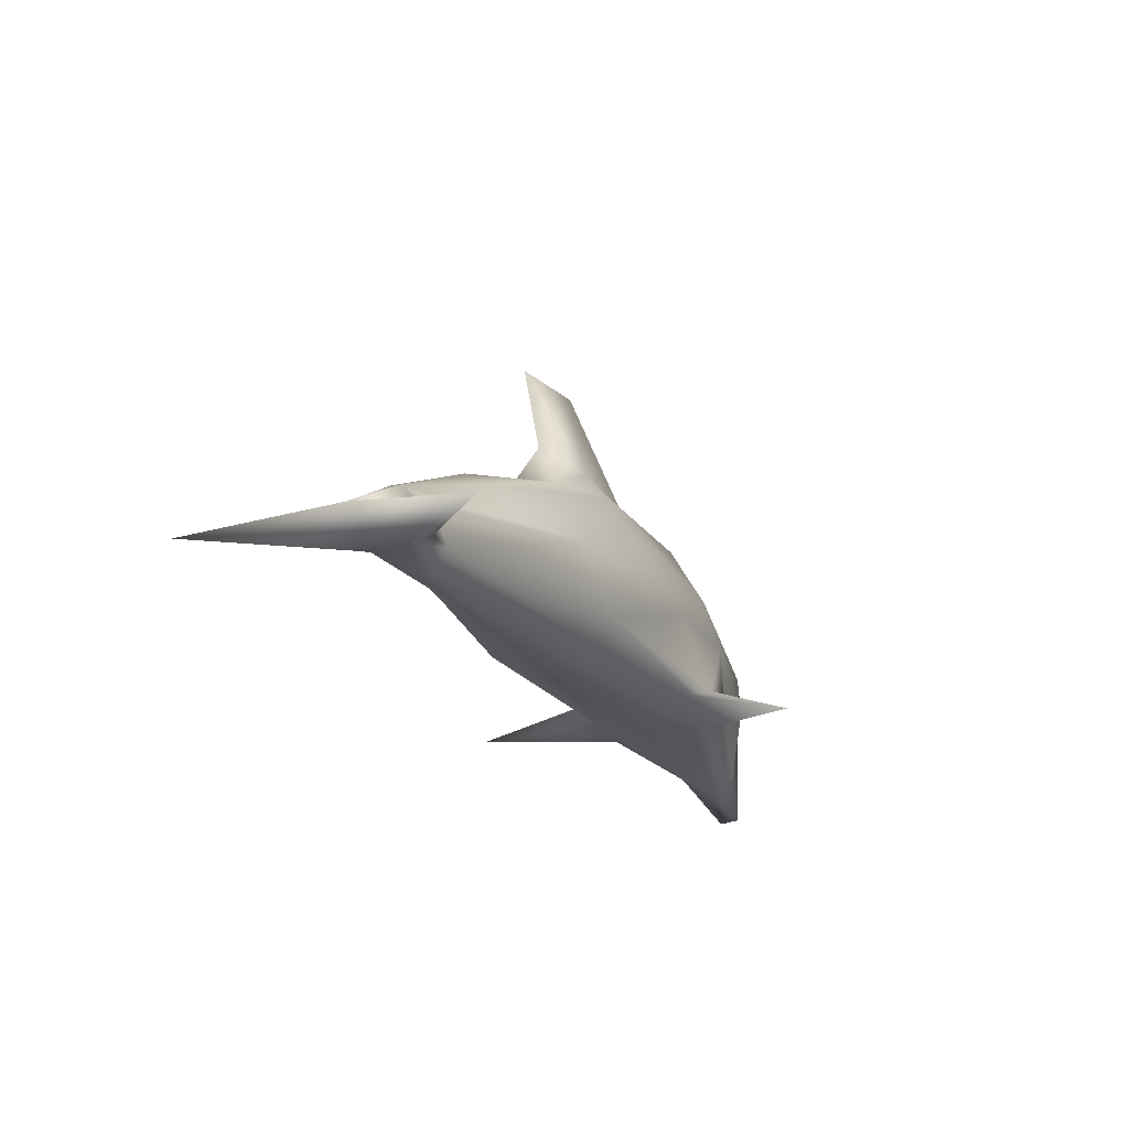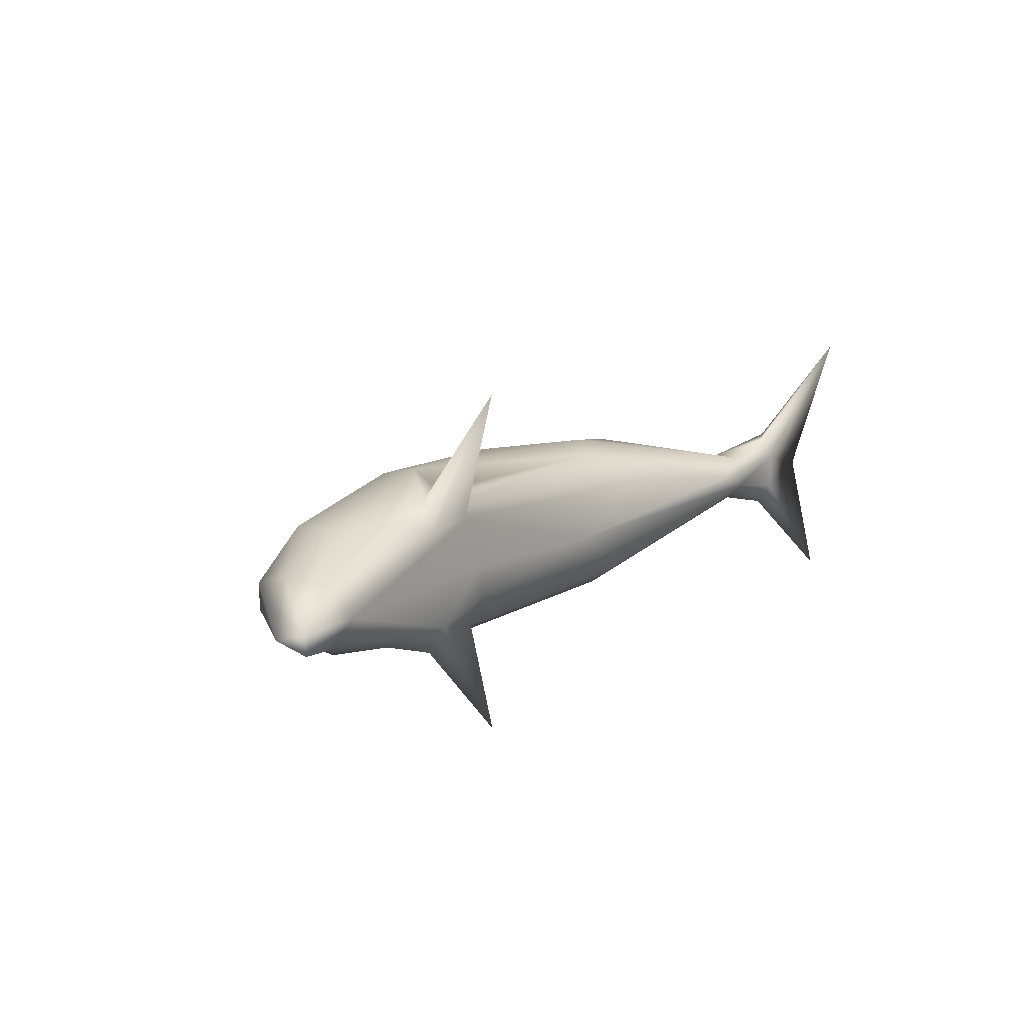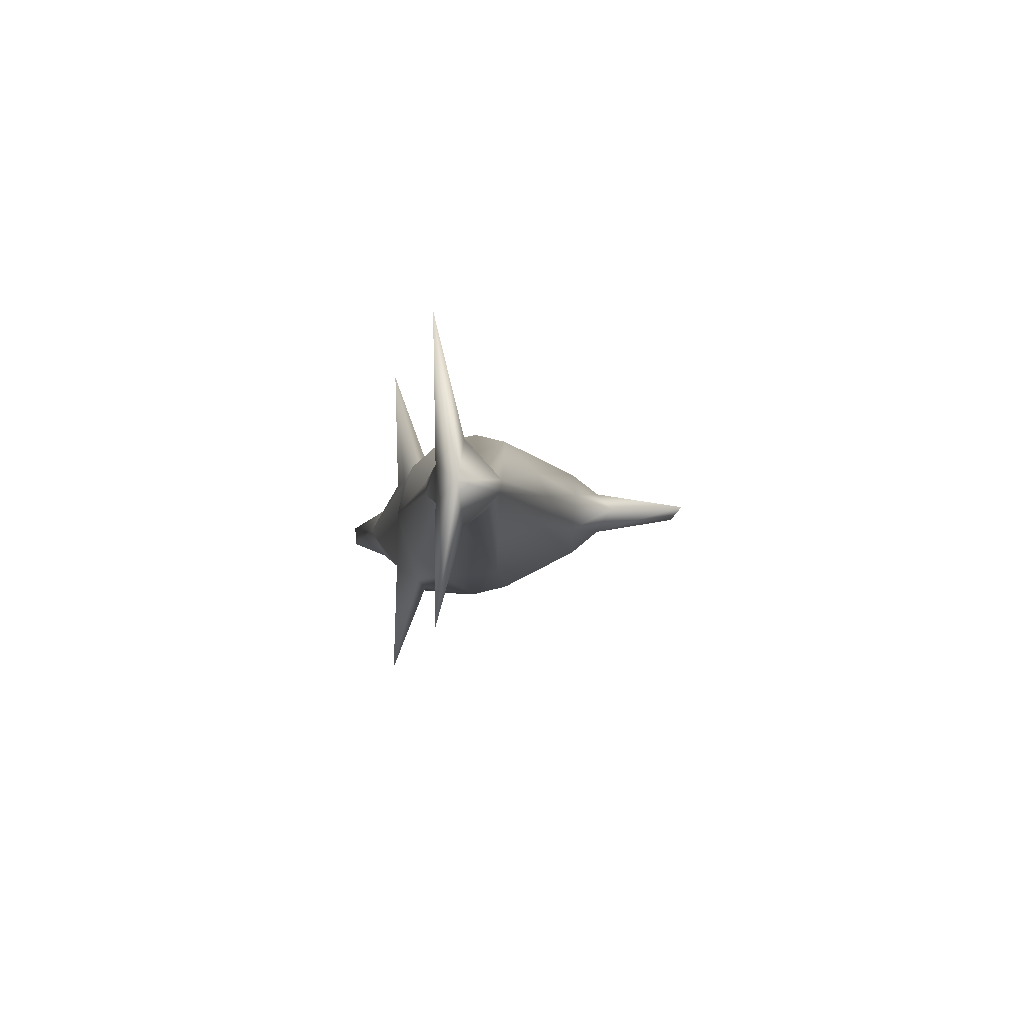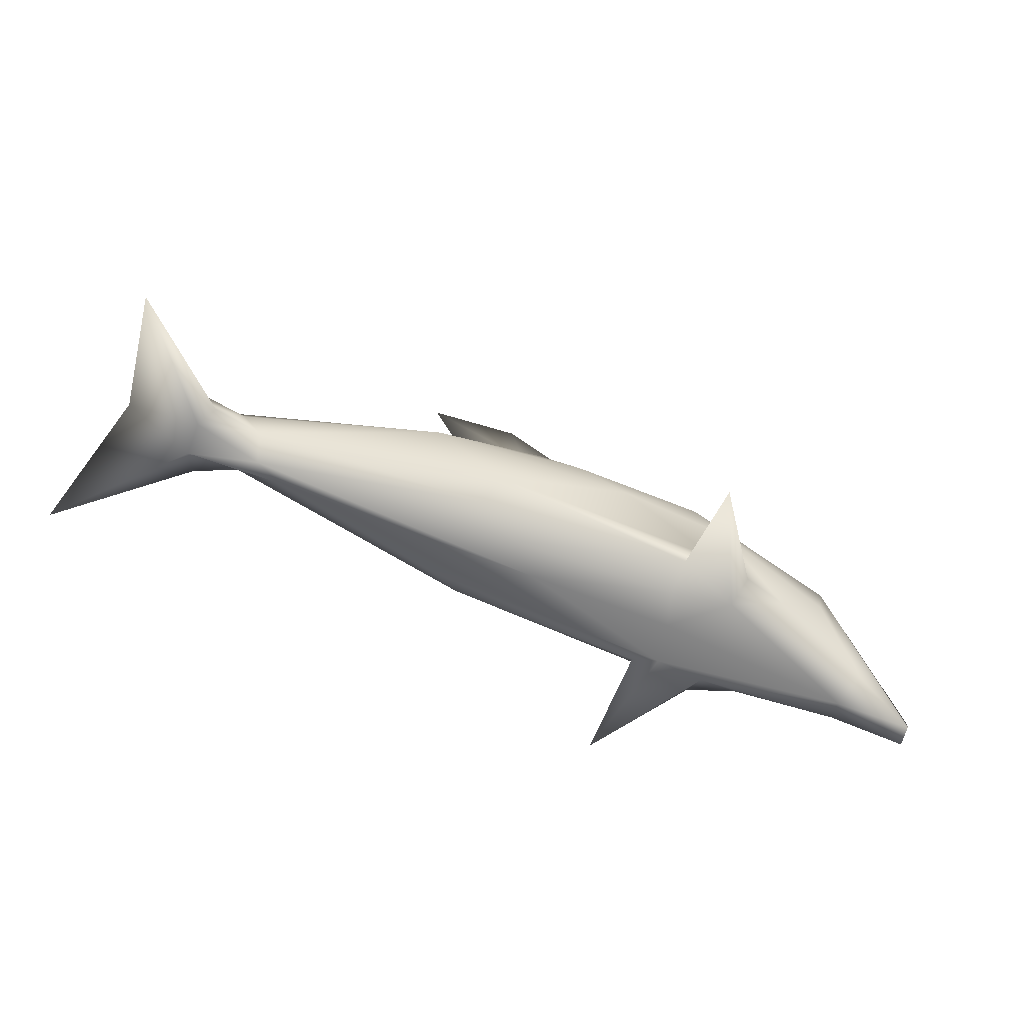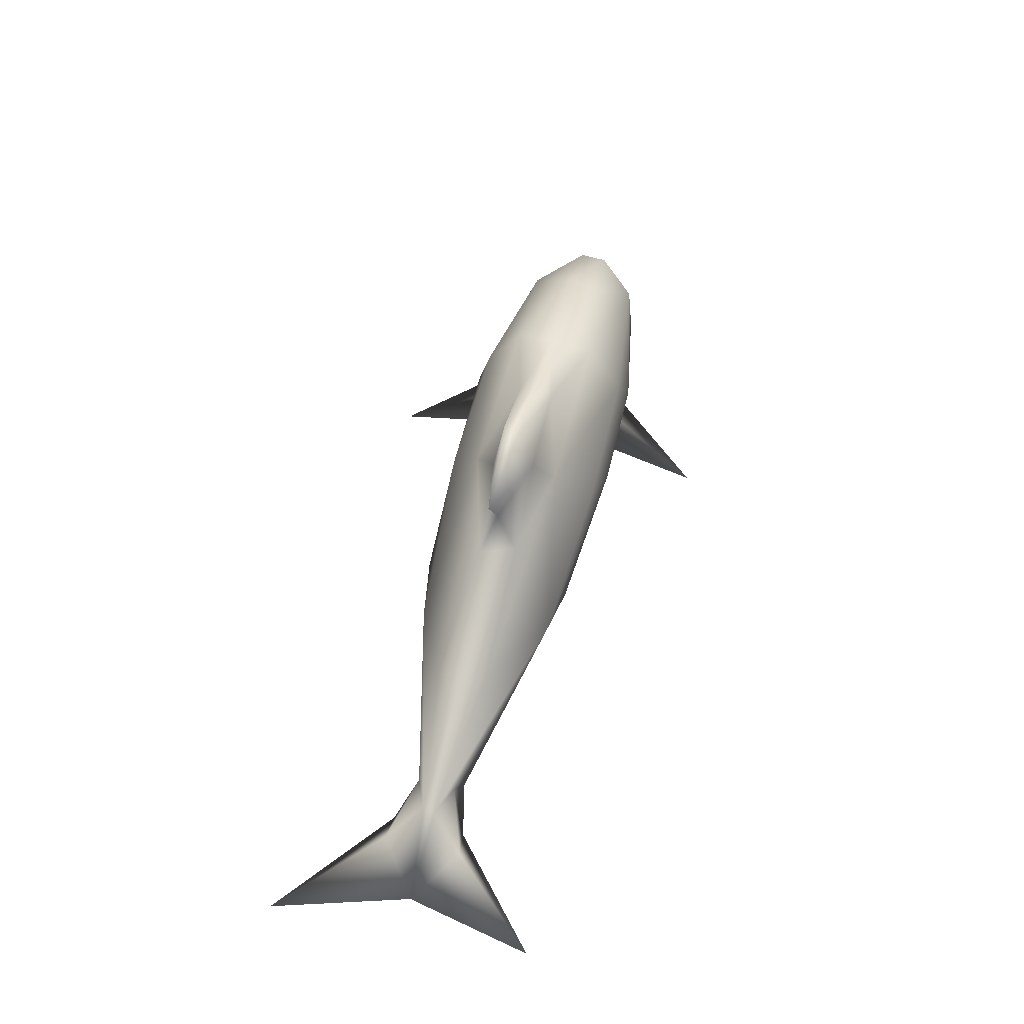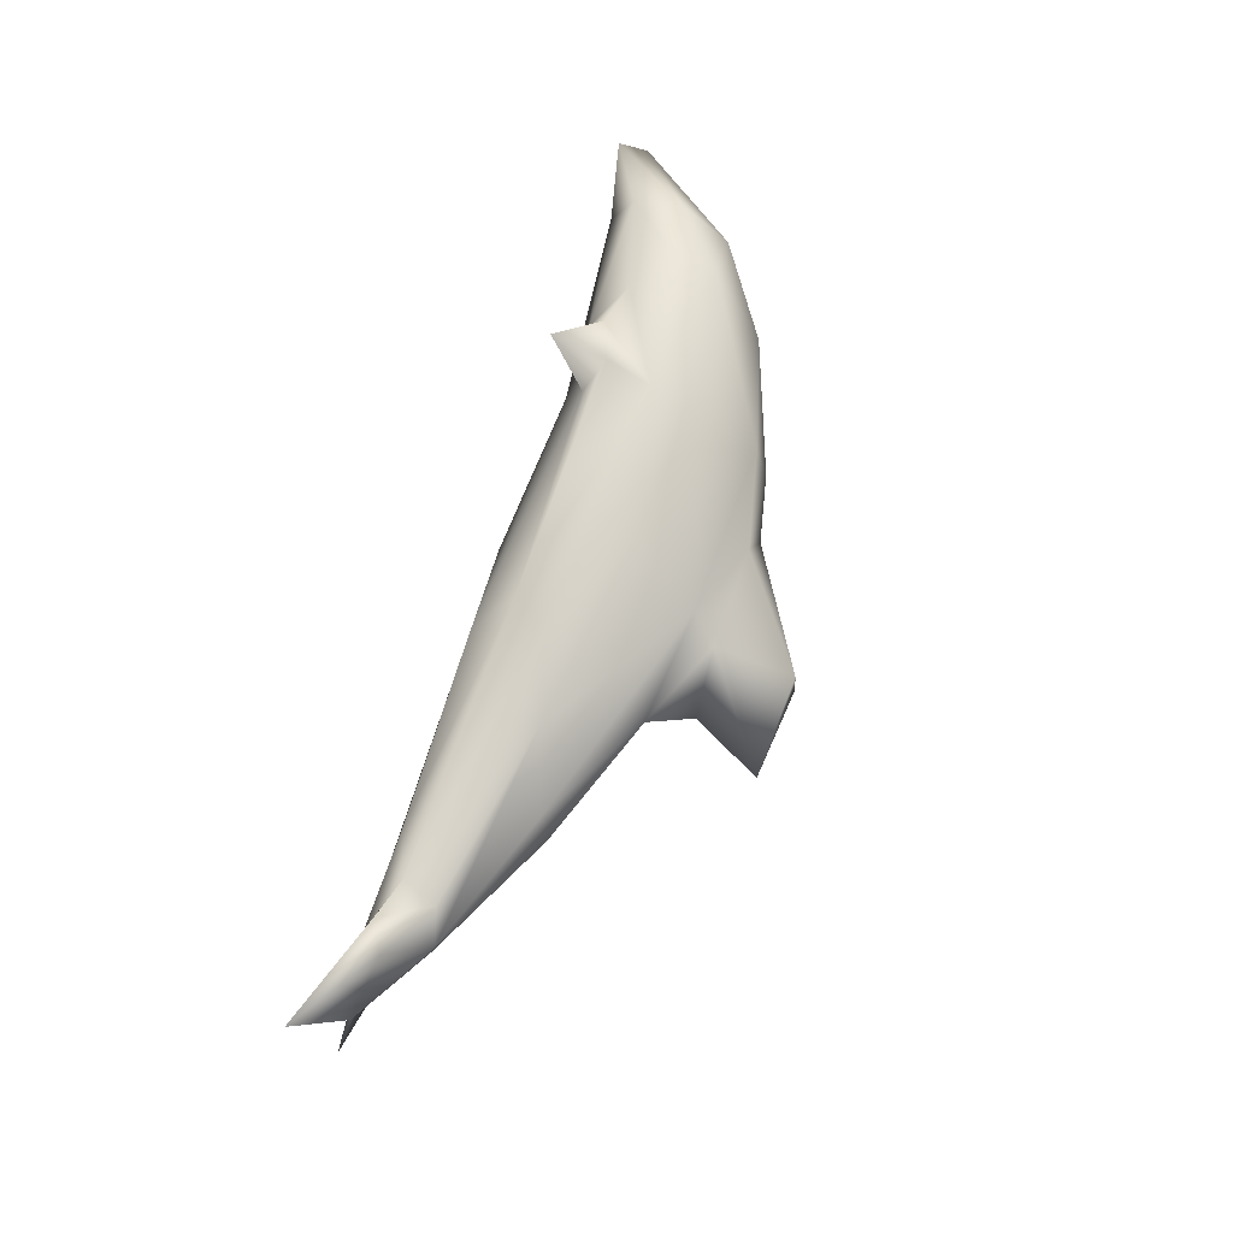
<metadata>
{"format":"obj","ext":"obj","renderer":"f3d","projection":"perspective","resolution":1024,"background":"white","views":[{"elev":-19.1,"azim":114.8,"up":"+Y"},{"elev":14.7,"azim":-47.3,"up":"+Z"},{"elev":-4.1,"azim":85.6,"up":"+Z"},{"elev":-61.1,"azim":157.0,"up":"+Y"},{"elev":60.7,"azim":104.7,"up":"+Y"},{"elev":71.2,"azim":111.4,"up":"+Z"}]}
</metadata>
<code>
v  49.42 41.56 4.537
v  28.15 51.07 2.215
v  9.202 52.44 7.827
v  -5.735 56.55 3.216
v  -21.61 51.84 7.284
v  25.77 19.76 7.607
v  58.45 21.39 1.935
v  18.73 25.12 12.99
v  63.8 21.2 -0.7129
v  8.447 17.25 -0.2037
v  14.35 18.32 -5.368
v  -42.62 43.41 -4.359
v  -21.36 51.96 -7.322
v  -50.76 33.26 -9.884
v  9.519 52.34 -7.83
v  49.28 41.62 -4.53
v  32.81 35.62 -12.79
v  -49.25 25.59 11.11
v  -58.37 15.55 5.596
v  -40.04 21.81 11.13
v  -58.02 33.61 -2.572
v  -71.71 13.08 -0.0444
v  -58.7 15.13 -5.318
v  -29.51 17.67 -9.045
v  -56.35 12.06 0.2365
v  3.626 39.56 -14.44
v  66.53 25.15 4.306
v  23.84 31.98 14.17
v  -22.06 32.55 16.06
v  -20.51 54.37 0.131
v  -43.03 44.64 1.885
v  -58.47 33.22 2.43
v  -60.38 24.2 5.805
v  -48.5 34.3 10.21
v  65.23 25.62 -4.333
v  20.33 25.65 -13.27
v  -4.939 33.32 -15.91
v  68.44 31.45 3.512
v  36.97 36.73 11.4
v  68.57 31.53 -3.468
v  -21.79 40.74 13.91
v  -22.61 19.16 8.968
v  -20.19 17.63 0.0104
v  3.473 39.59 14.43
v  89.34 25.43 -0.5816
v  74.56 33.12 -1.24
v  74.11 33.51 0.985
v  51.63 43.47 -0.0045
v  74.33 24.02 -6.603
v  79.07 26.87 -7.268
v  -21.74 40.86 -13.87
v  25.53 50.53 -4.178
v  -5.525 56.58 -3.207
v  -18.27 18.86 -6.231
v  12.38 57.1 3.685
v  23.82 58.42 -0.195
v  -24.57 23.75 14.03
v  -18.6 21.8 12.13
v  11.01 57.21 -3.707
v  -48.81 25.61 -11.19
v  -26.3 32.33 -15.37
v  -39.77 21.64 -11.14
v  76.23 22.41 3.187
v  74.26 23.72 7.173
v  79.34 27 7.177
v  96.19 21.25 25.18
v  -69.66 8.363 -2.111
v  11.75 71.22 1.553
v  -8.861 57.64 -0.1445
v  12.98 71.83 -1.427
v  -31.71 17.85 8.967
v  -18.6 21.79 -12.11
v  -24.56 23.75 -14.03
v  22.24 20.87 -9.395
v  29.62 71.16 -0.1061
v  -70.25 8.074 1.738
v  76.44 22.42 -3.183
v  92.85 21.81 -23.88
v  -17.9 16.97 31.27
v  -31.11 20.72 14.05
v  -18.06 16.9 -31.18
v  -30.81 20.3 -14.09
o Dolphin
g Dolphin
f 1 2 3
f 4 5 3
f 6 7 8
f 9 10 11
f 12 13 14
f 15 16 17
f 18 19 20
f 21 14 22
f 23 24 25
f 17 26 15
f 8 27 28
f 28 29 8
f 5 30 31
f 32 33 34
f 17 35 36
f 37 17 36
f 38 39 27
f 35 17 40
f 5 31 34
f 41 3 5
f 42 25 43
f 43 25 24
f 41 5 34
f 20 29 18
f 44 29 28
f 39 1 3
f 45 46 47
f 1 48 2
f 7 27 8
f 49 40 50
f 51 13 15
f 13 31 30
f 2 48 52
f 15 13 53
f 42 43 10
f 10 54 11
f 3 2 55
f 56 2 52
f 57 8 29
f 58 6 8
f 52 16 15
f 52 15 59
f 39 28 27
f 28 39 44
f 60 61 62
f 13 51 14
f 7 63 27
f 64 65 38
f 15 53 59
f 4 3 55
f 64 63 66
f 47 65 45
f 67 14 23
f 14 61 60
f 66 63 45
f 50 46 45
f 30 5 4
f 4 68 69
f 10 7 6
f 10 6 42
f 23 14 60
f 62 23 60
f 59 53 70
f 68 4 55
f 67 23 25
f 25 71 19
f 54 72 11
f 73 37 36
f 18 29 34
f 34 33 18
f 35 74 36
f 72 36 74
f 56 52 59
f 70 75 59
f 76 25 19
f 22 14 67
f 35 77 9
f 35 9 74
f 3 44 39
f 41 44 3
f 76 19 33
f 18 33 19
f 78 77 49
f 77 78 45
f 42 71 25
f 58 8 57
f 37 26 17
f 51 15 26
f 50 78 49
f 45 78 50
f 55 2 56
f 55 75 68
f 14 51 61
f 37 51 26
f 79 71 42
f 19 71 20
f 65 66 45
f 64 66 65
f 80 71 79
f 57 79 58
f 24 72 54
f 36 72 73
f 34 31 32
f 21 12 14
f 17 16 46
f 46 48 47
f 24 23 62
f 72 24 81
f 79 57 80
f 57 29 80
f 40 46 50
f 17 46 40
f 59 75 56
f 55 56 75
f 29 44 41
f 29 41 34
f 73 72 81
f 81 24 82
f 63 9 77
f 77 45 63
f 61 73 82
f 73 81 82
f 31 12 21
f 12 31 13
f 16 48 46
f 52 48 16
f 10 9 7
f 7 9 63
f 68 75 70
f 69 68 70
f 11 74 9
f 11 72 74
f 1 47 48
f 47 1 39
f 76 22 67
f 76 67 25
f 49 77 35
f 49 35 40
f 31 21 32
f 22 32 21
f 6 58 42
f 58 79 42
f 61 82 62
f 24 62 82
f 22 76 33
f 22 33 32
f 38 65 47
f 39 38 47
f 70 53 69
f 30 53 13
f 10 43 54
f 43 24 54
f 73 61 37
f 61 51 37
f 63 64 27
f 38 27 64
f 80 29 20
f 20 71 80
f 53 30 69
f 69 30 4

</code>
